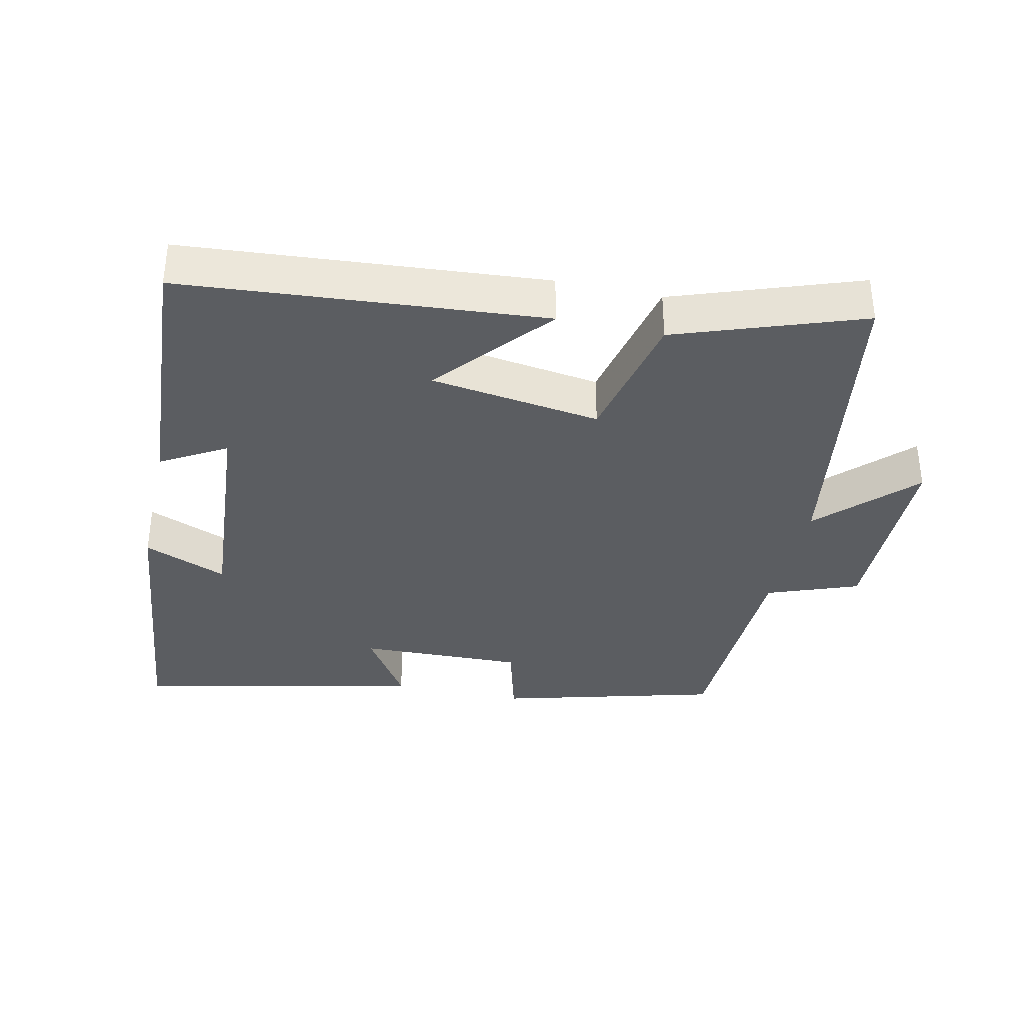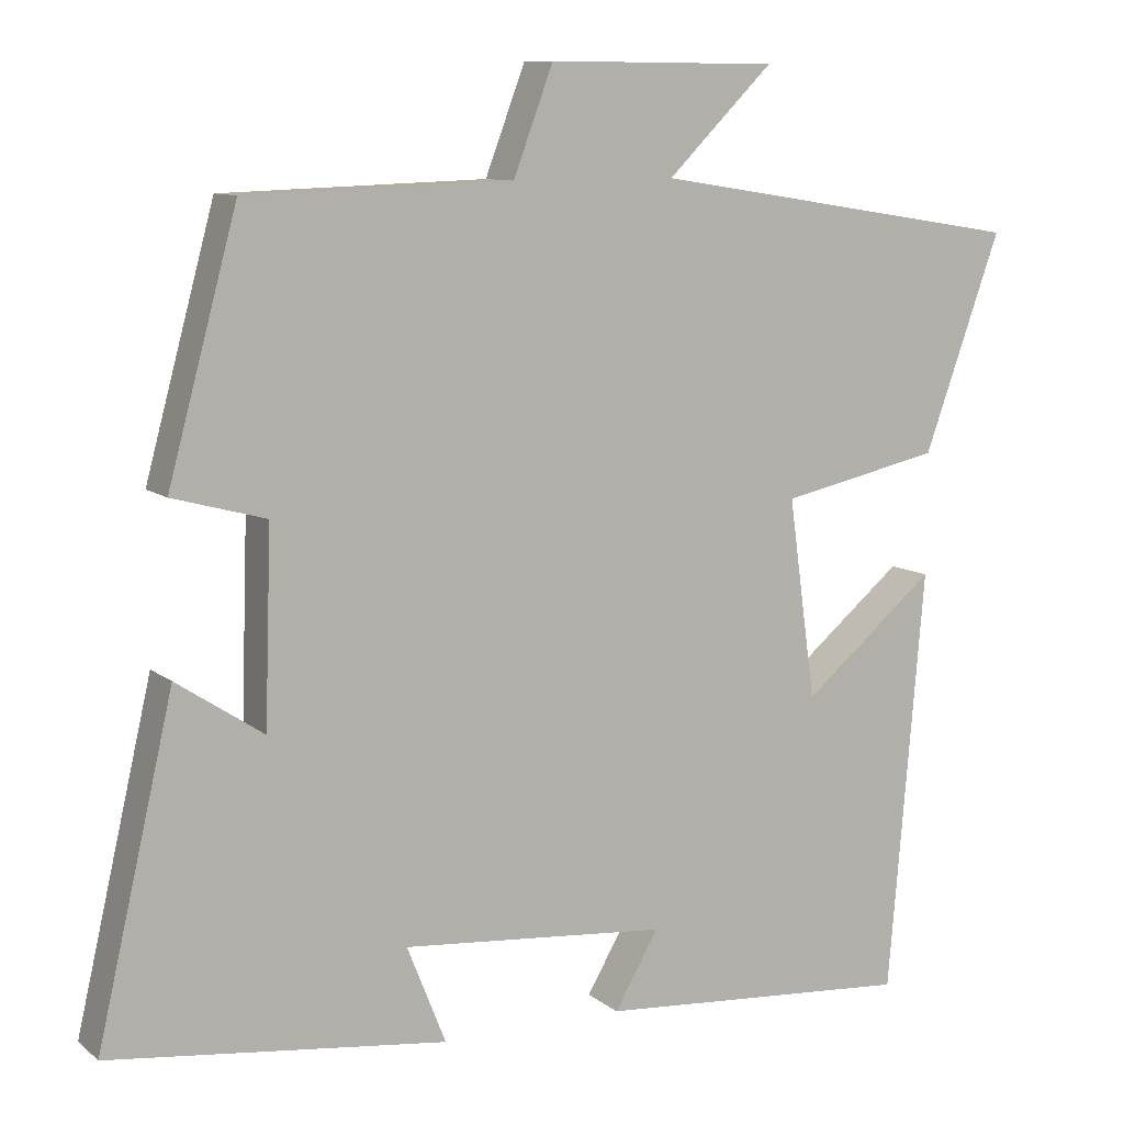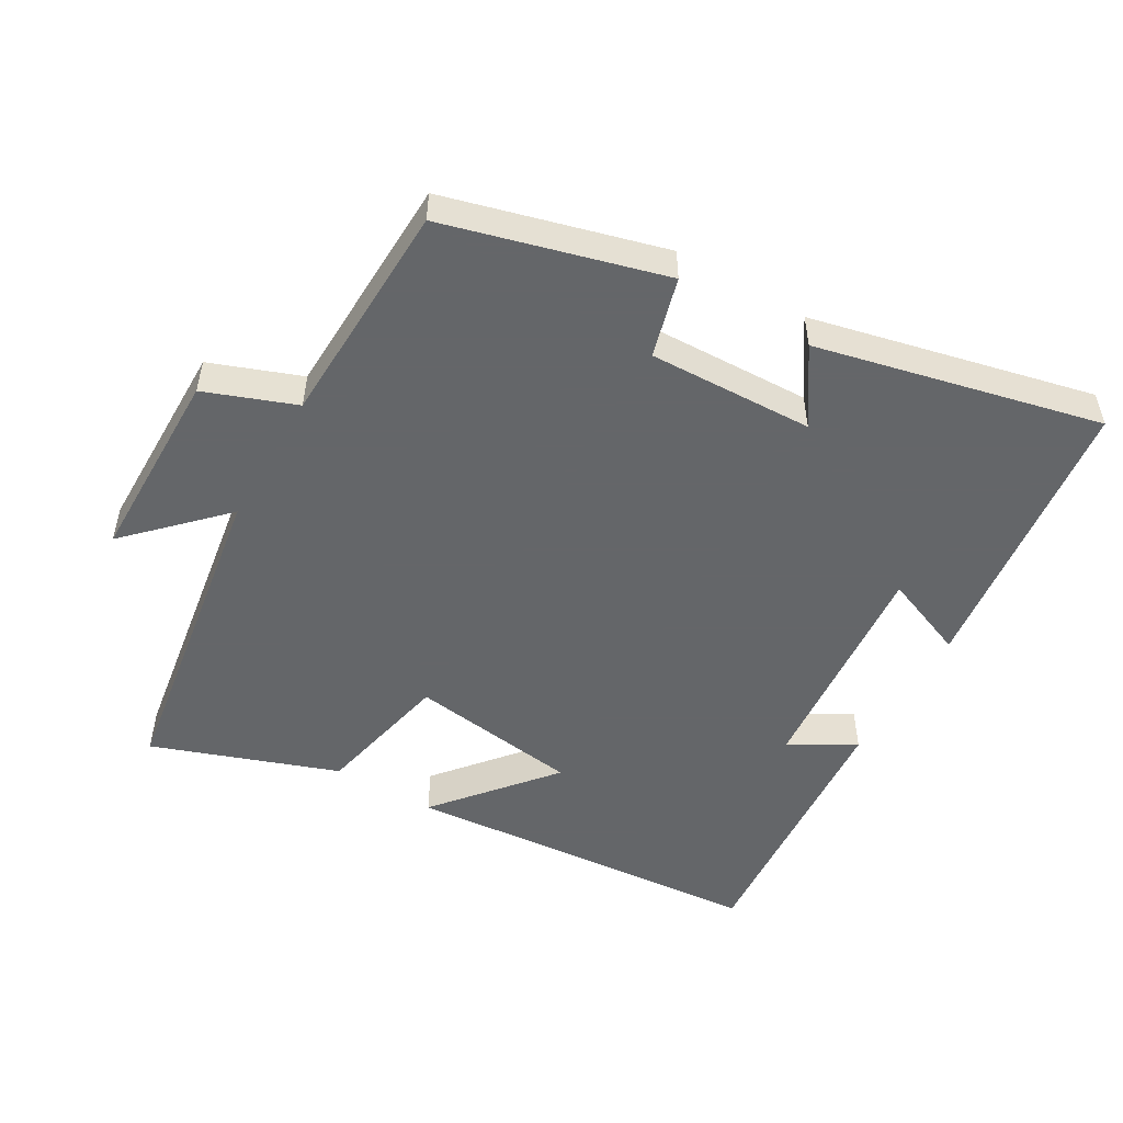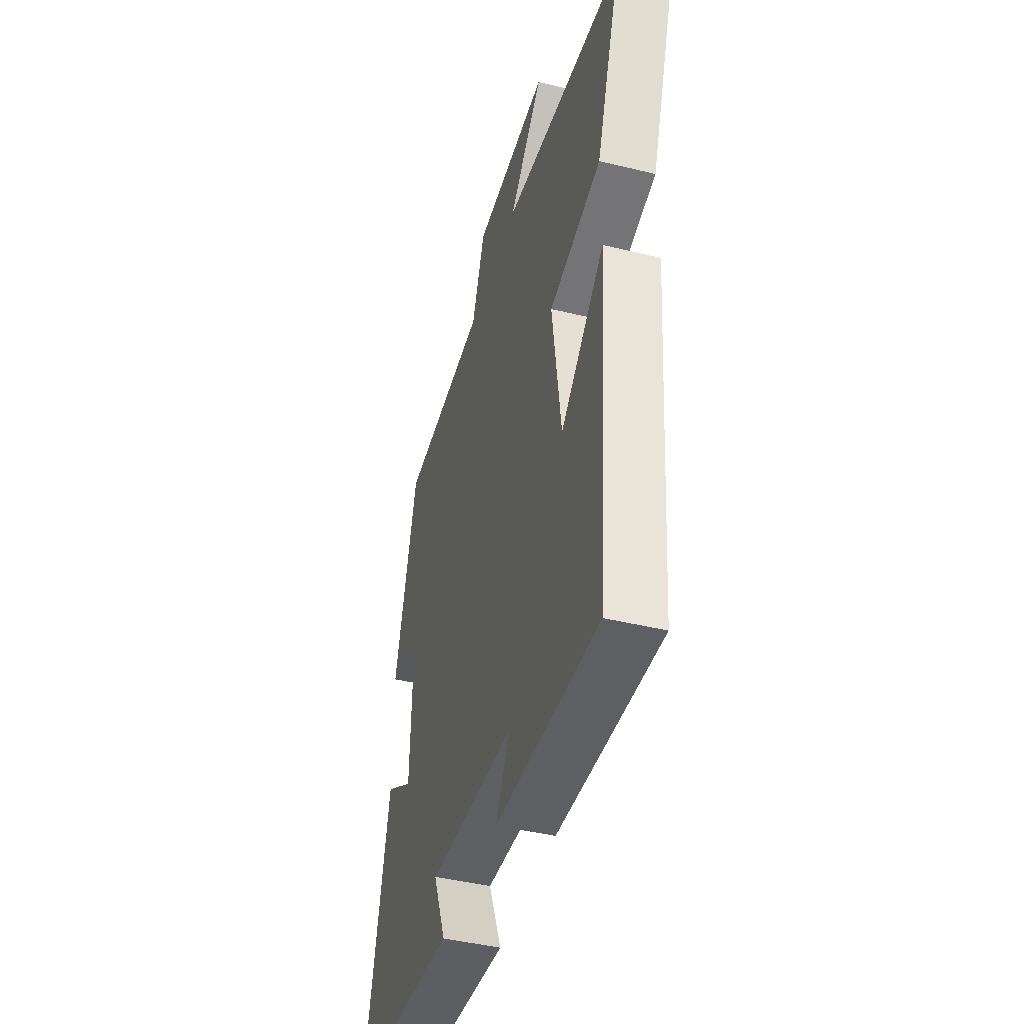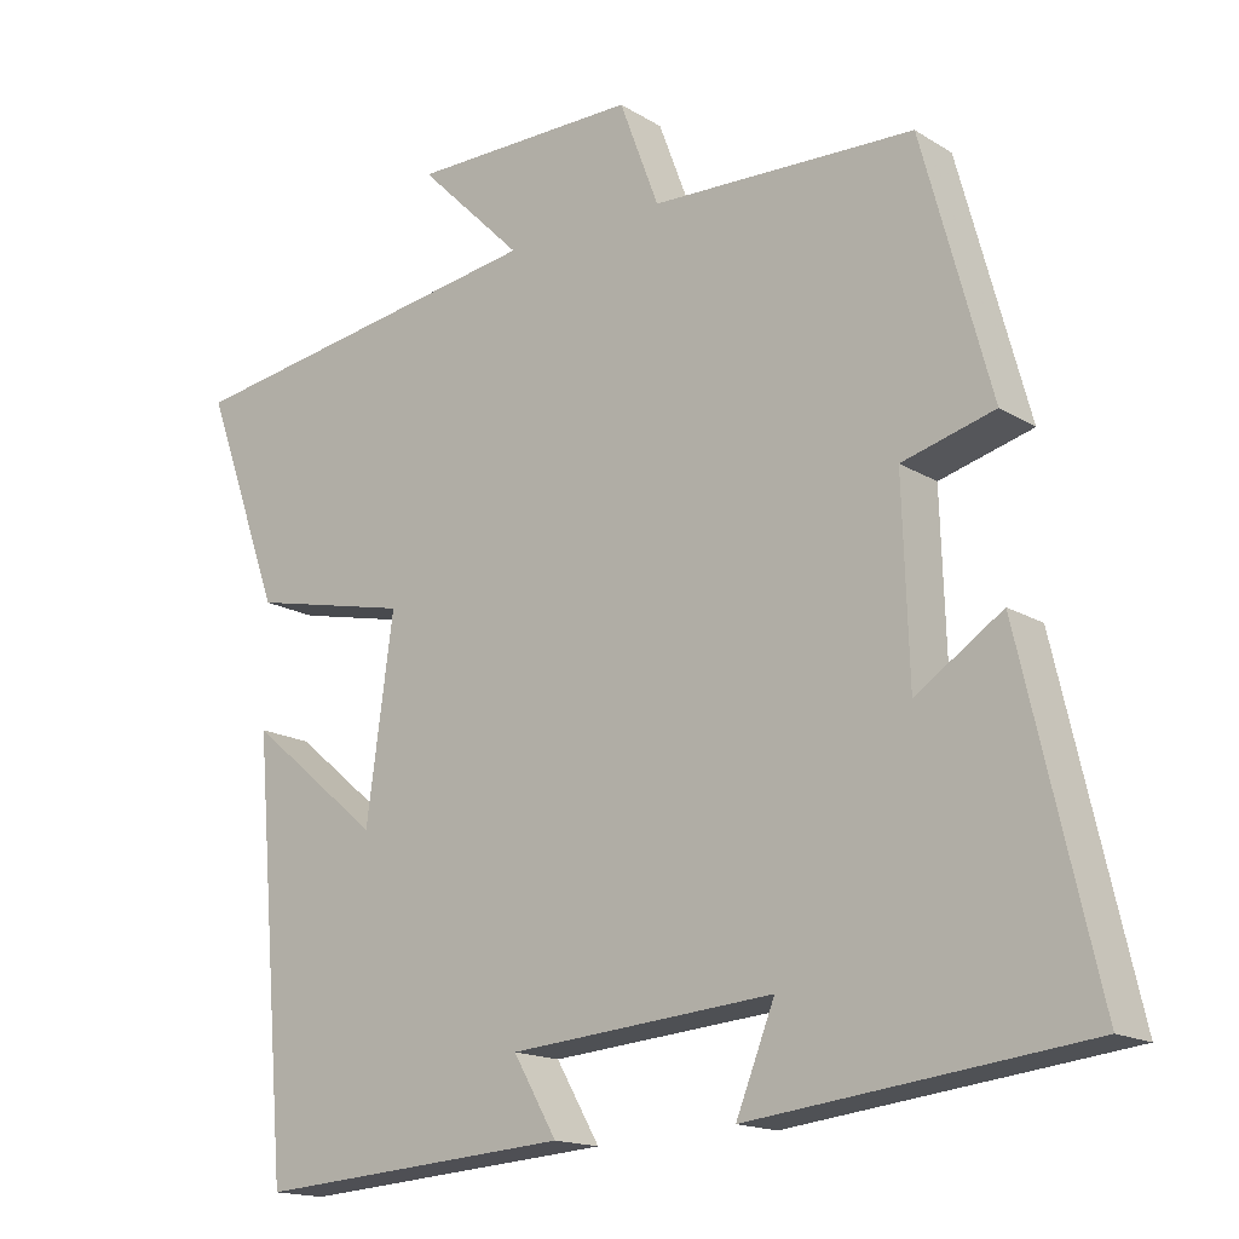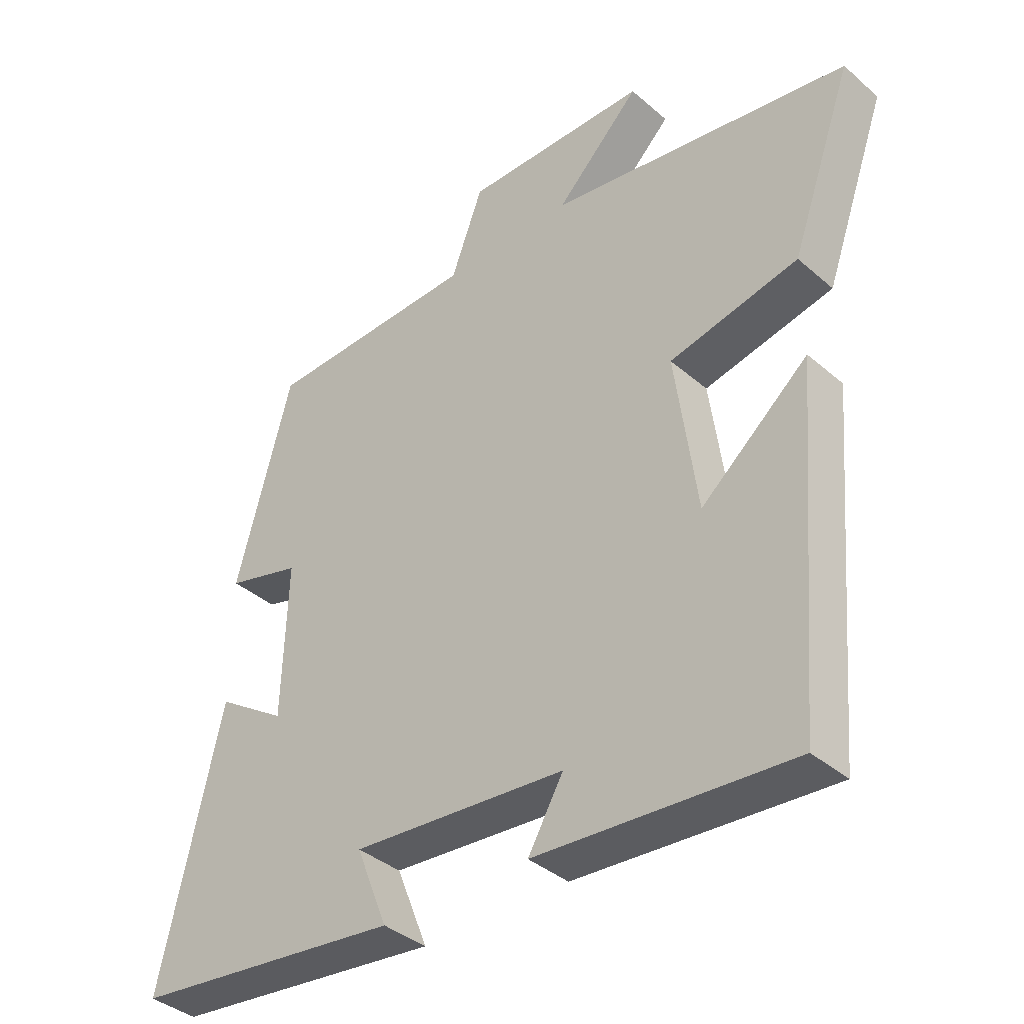
<metadata>
{"format":"obj","ext":"obj","renderer":"f3d","projection":"perspective","resolution":1024,"background":"white","views":[{"elev":-35.9,"azim":-102.7,"up":"+Y"},{"elev":9.7,"azim":151.8,"up":"+Z"},{"elev":-51.7,"azim":59.9,"up":"+Y"},{"elev":-44.1,"azim":-105.9,"up":"+Z"},{"elev":-16.1,"azim":38.7,"up":"+Z"},{"elev":-38.1,"azim":-137.5,"up":"+Z"}]}
</metadata>
<code>
v 0.413 0.07 0.489
v 0.5 0.07 0.168
v 0.383 0.07 0.136
v 0.391 0.07 -0.106
v 0.5 0.07 -0.034
v 0.596 0.07 -0.45
v 0.173 0.07 -0.5
v 0.222 0.07 -0.377
v -0.112 0.07 -0.405
v -0.057 0.07 -0.5
v -0.455 0.07 -0.529
v -0.5 0.07 0.001
v -0.333 0.07 -0.139
v -0.299 0.07 0.111
v -0.5 0.07 0.155
v -0.597 0.07 0.426
v -0.126 0.07 0.5
v -0.258 0.07 0.631
v 0.03 0.07 0.633
v 0.08 0.07 0.5
v 0.413 0 0.489
v 0.5 0 0.168
v 0.383 0 0.136
v 0.391 0 -0.106
v 0.5 0 -0.034
v 0.596 0 -0.45
v 0.173 0 -0.5
v 0.222 0 -0.377
v -0.112 0 -0.405
v -0.057 0 -0.5
v -0.455 0 -0.529
v -0.5 0 0.001
v -0.333 0 -0.139
v -0.299 0 0.111
v -0.5 0 0.155
v -0.597 0 0.426
v -0.126 0 0.5
v -0.258 0 0.631
v 0.03 0 0.633
v 0.08 0 0.5
f 17 18 19 20
f 1 2 3
f 20 1 3
f 17 20 3
f 16 17 3
f 15 16 3
f 14 15 3
f 13 14 3 4
f 11 12 13
f 10 11 13
f 9 10 13
f 8 9 13 4
f 6 7 8
f 5 6 8
f 4 5 8
f 40 39 38 37
f 23 22 21
f 23 21 40
f 23 40 37
f 23 37 36
f 23 36 35
f 23 35 34
f 24 23 34 33
f 33 32 31
f 33 31 30
f 33 30 29
f 24 33 29 28
f 28 27 26
f 28 26 25
f 28 25 24
f 1 21 22 2
f 2 22 23 3
f 3 23 24 4
f 4 24 25 5
f 5 25 26 6
f 6 26 27 7
f 7 27 28 8
f 8 28 29 9
f 9 29 30 10
f 10 30 31 11
f 11 31 32 12
f 12 32 33 13
f 13 33 34 14
f 14 34 35 15
f 15 35 36 16
f 16 36 37 17
f 17 37 38 18
f 18 38 39 19
f 19 39 40 20
f 20 40 21 1

</code>
